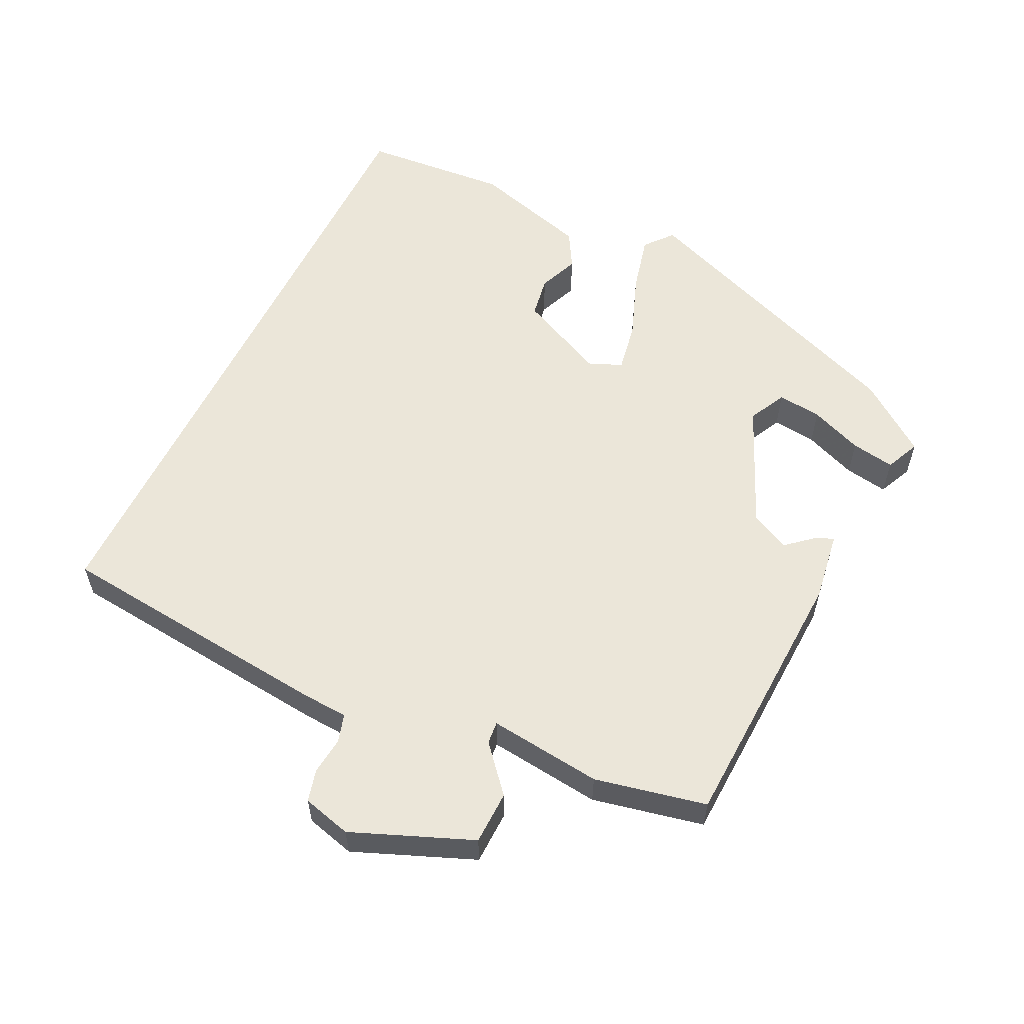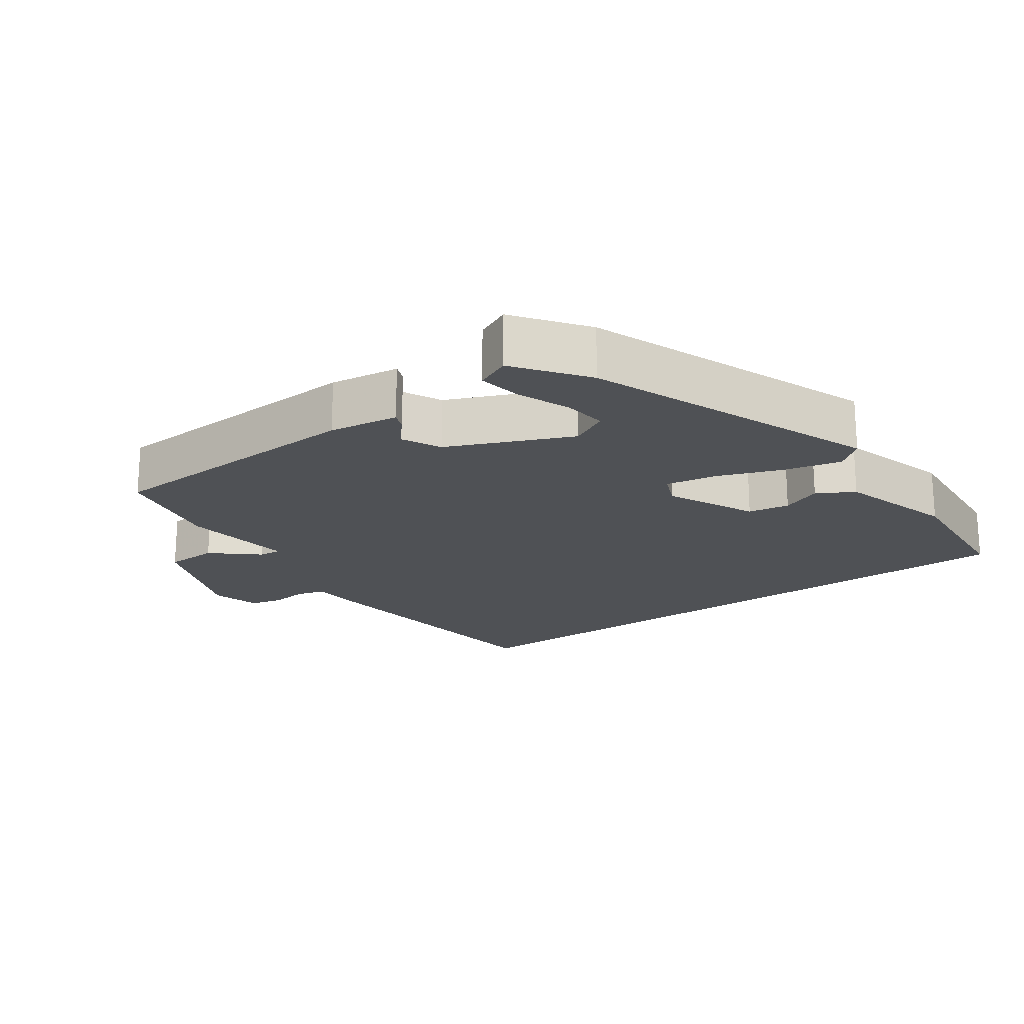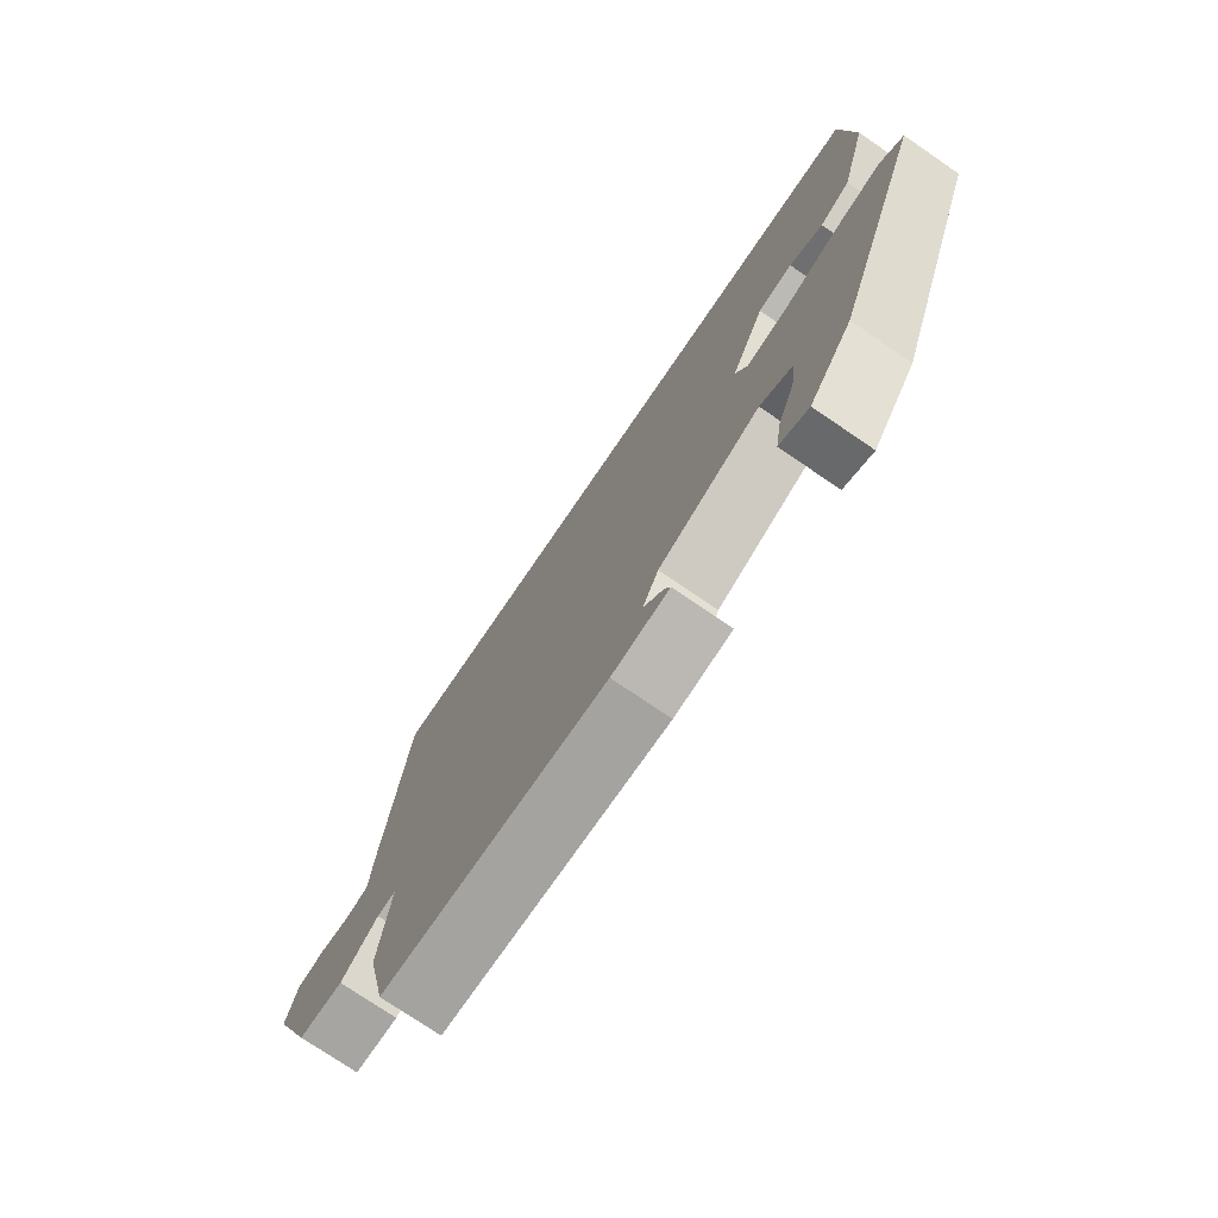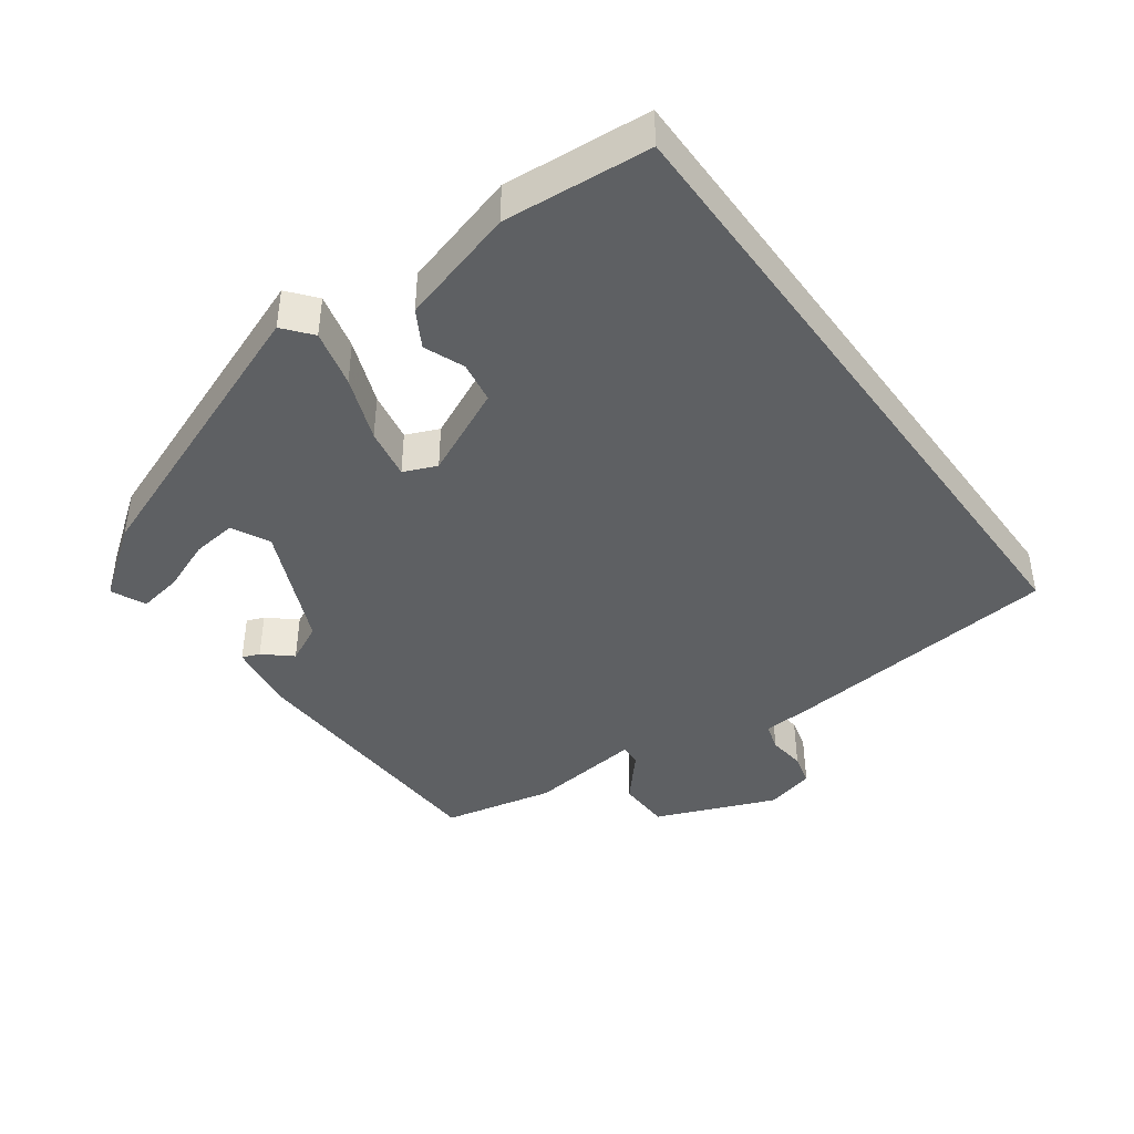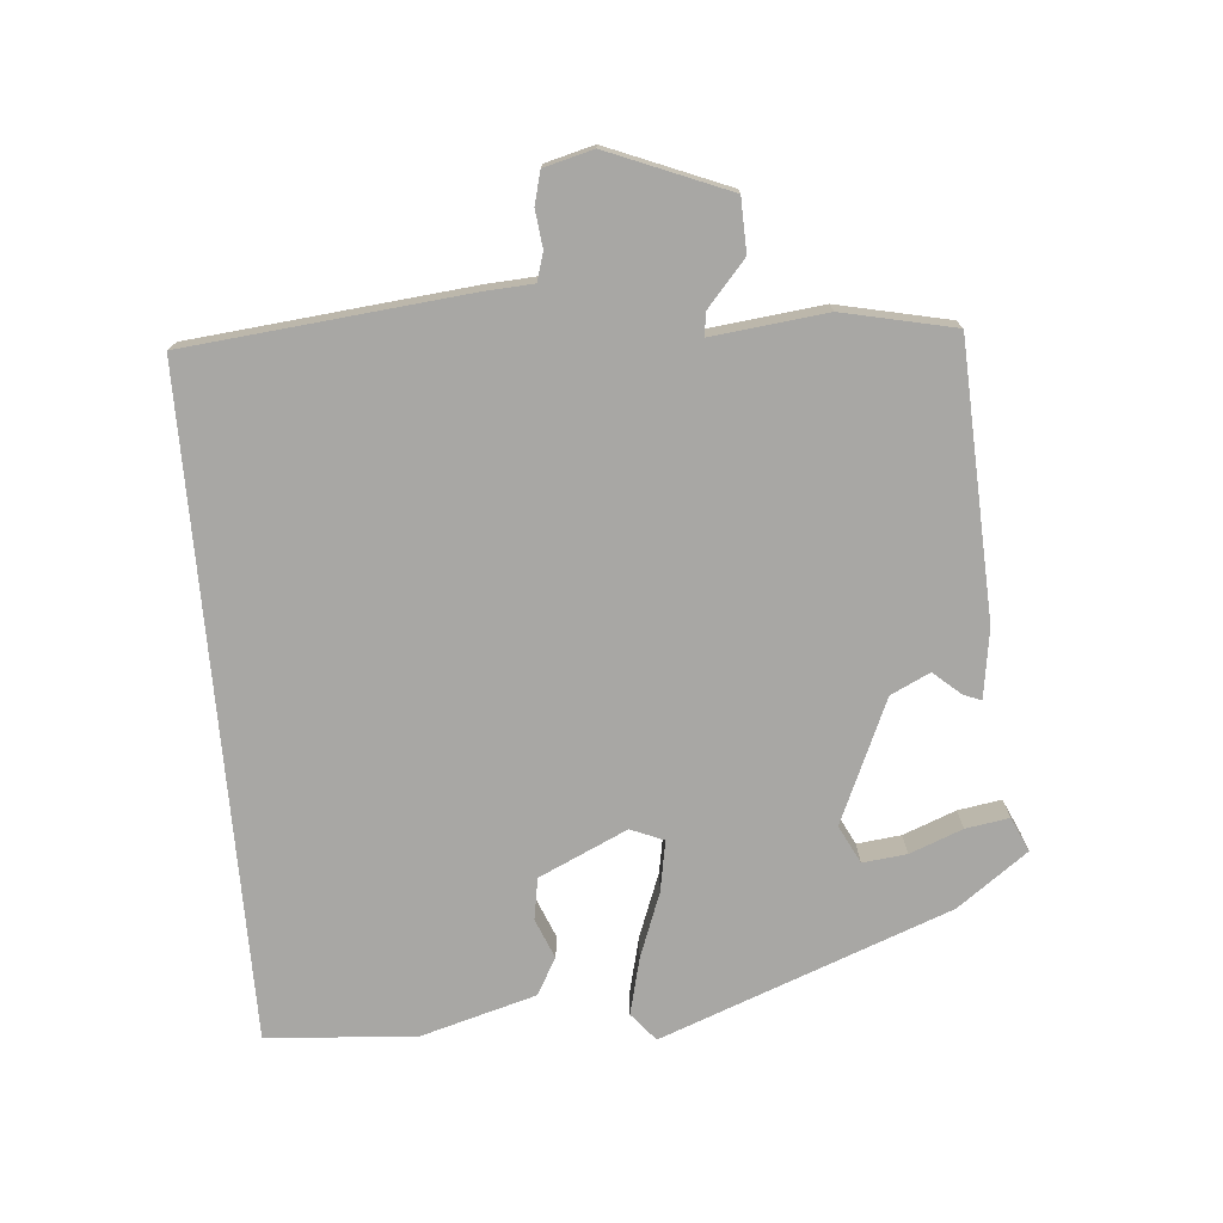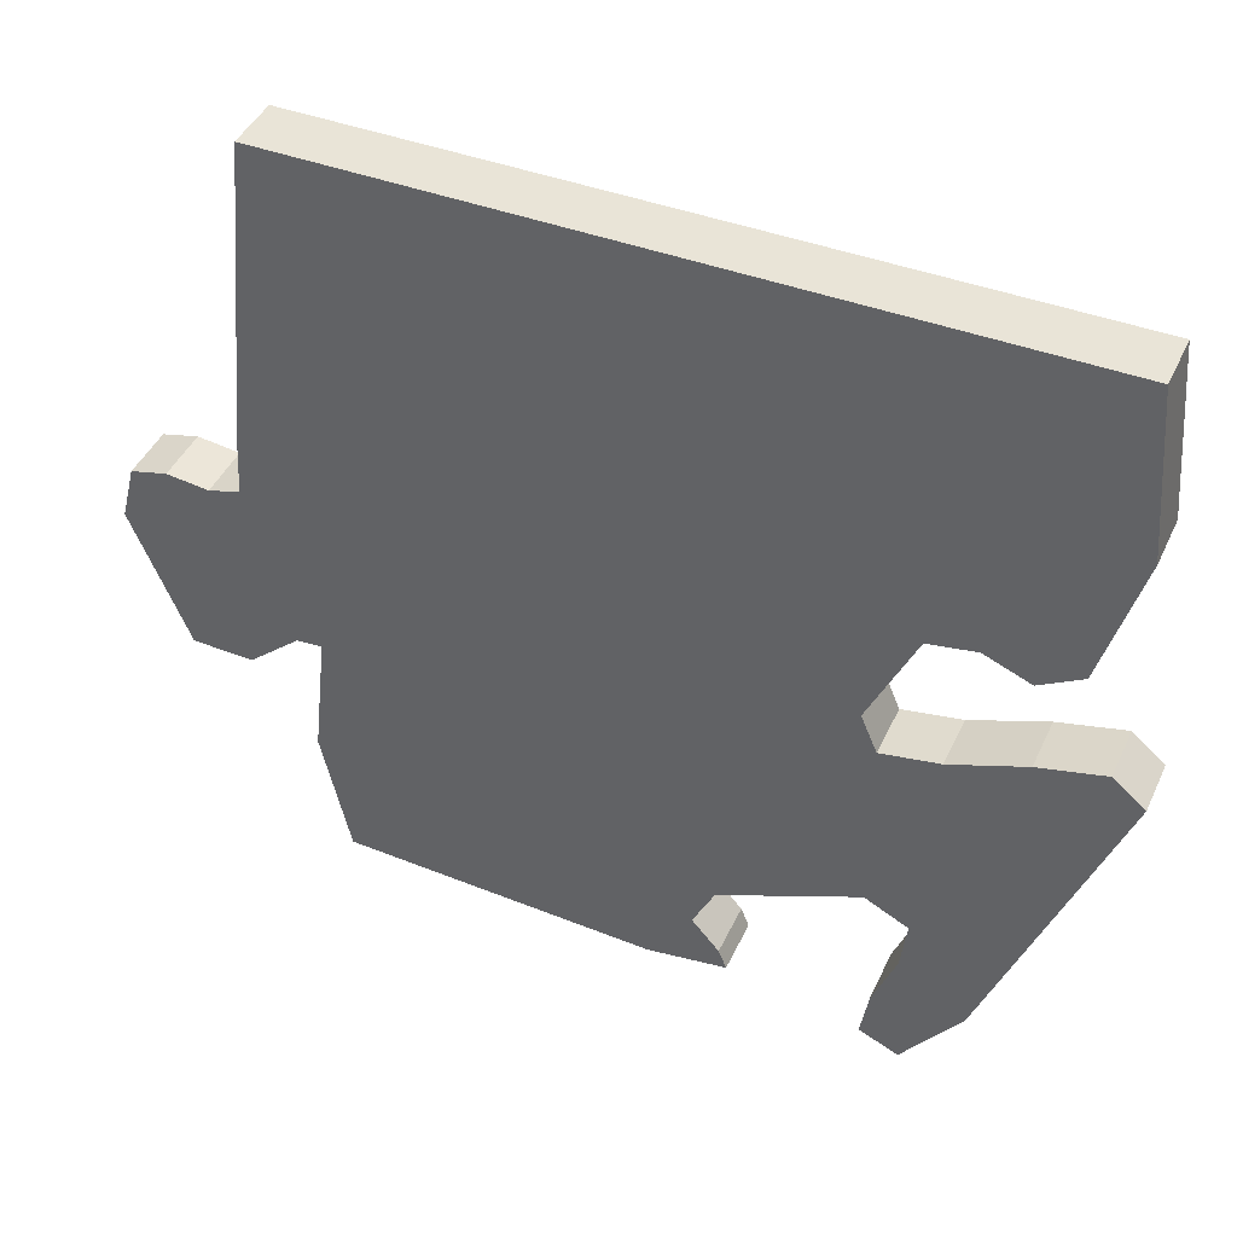
<metadata>
{"format":"obj","ext":"obj","renderer":"f3d","projection":"perspective","resolution":1024,"background":"white","views":[{"elev":57.6,"azim":116.1,"up":"+Y"},{"elev":-19.7,"azim":-144.0,"up":"+Y"},{"elev":-75.2,"azim":-124.3,"up":"+Z"},{"elev":-42.5,"azim":-53.9,"up":"+Y"},{"elev":-74.6,"azim":95.0,"up":"+Y"},{"elev":43.5,"azim":-156.3,"up":"+Z"}]}
</metadata>
<code>
v -0.452 0.07 0.5
v 0.485 0.07 0.5
v 0.524 0.07 0.102
v 0.528 0.07 0.033
v 0.568 0.07 0.021
v 0.621 0.07 0.027
v 0.667 0.07 0.015
v 0.685 0.07 -0.055
v 0.615 0.07 -0.226
v 0.539 0.07 -0.228
v 0.475 0.07 -0.172
v 0.443 0.07 -0.169
v 0.461 0.07 -0.331
v 0.426 0.07 -0.49
v 0.039 0.07 -0.506
v -0.06 0.07 -0.491
v -0.05 0.07 -0.466
v -0.016 0.07 -0.427
v -0.043 0.07 -0.371
v -0.217 0.07 -0.294
v -0.271 0.07 -0.321
v -0.264 0.07 -0.384
v -0.235 0.07 -0.459
v -0.225 0.07 -0.521
v -0.274 0.07 -0.543
v -0.347 0.07 -0.443
v -0.502 0.07 -0.031
v -0.462 0.07 0.002
v -0.381 0.07 -0.018
v -0.289 0.07 -0.053
v -0.217 0.07 -0.066
v -0.197 0.07 -0.019
v -0.255 0.07 0.107
v -0.314 0.07 0.117
v -0.371 0.07 0.094
v -0.423 0.07 0.124
v -0.47 0.07 0.291
v -0.452 0 0.5
v 0.485 0 0.5
v 0.524 0 0.102
v 0.528 0 0.033
v 0.568 0 0.021
v 0.621 0 0.027
v 0.667 0 0.015
v 0.685 0 -0.055
v 0.615 0 -0.226
v 0.539 0 -0.228
v 0.475 0 -0.172
v 0.443 0 -0.169
v 0.461 0 -0.331
v 0.426 0 -0.49
v 0.039 0 -0.506
v -0.06 0 -0.491
v -0.05 0 -0.466
v -0.016 0 -0.427
v -0.043 0 -0.371
v -0.217 0 -0.294
v -0.271 0 -0.321
v -0.264 0 -0.384
v -0.235 0 -0.459
v -0.225 0 -0.521
v -0.274 0 -0.543
v -0.347 0 -0.443
v -0.502 0 -0.031
v -0.462 0 0.002
v -0.381 0 -0.018
v -0.289 0 -0.053
v -0.217 0 -0.066
v -0.197 0 -0.019
v -0.255 0 0.107
v -0.314 0 0.117
v -0.371 0 0.094
v -0.423 0 0.124
v -0.47 0 0.291
f 34 35 36 37
f 33 34 37 1
f 27 28 29 30
f 27 30 31
f 26 27 31
f 22 23 24 25
f 21 22 25 26
f 15 16 17 18
f 15 18 19
f 12 13 14 15
f 12 15 19
f 8 9 10 11
f 8 11 12
f 5 6 7 8
f 4 5 8 12
f 33 1 2 3
f 32 33 3 4
f 21 26 31 32
f 20 21 32
f 19 20 32
f 4 12 19 32
f 74 73 72 71
f 38 74 71 70
f 67 66 65 64
f 68 67 64
f 68 64 63
f 62 61 60 59
f 63 62 59 58
f 55 54 53 52
f 56 55 52
f 52 51 50 49
f 56 52 49
f 48 47 46 45
f 49 48 45
f 45 44 43 42
f 49 45 42 41
f 40 39 38 70
f 41 40 70 69
f 69 68 63 58
f 69 58 57
f 69 57 56
f 69 56 49 41
f 1 38 39 2
f 2 39 40 3
f 3 40 41 4
f 4 41 42 5
f 5 42 43 6
f 6 43 44 7
f 7 44 45 8
f 8 45 46 9
f 9 46 47 10
f 10 47 48 11
f 11 48 49 12
f 12 49 50 13
f 13 50 51 14
f 14 51 52 15
f 15 52 53 16
f 16 53 54 17
f 17 54 55 18
f 18 55 56 19
f 19 56 57 20
f 20 57 58 21
f 21 58 59 22
f 22 59 60 23
f 23 60 61 24
f 24 61 62 25
f 25 62 63 26
f 26 63 64 27
f 27 64 65 28
f 28 65 66 29
f 29 66 67 30
f 30 67 68 31
f 31 68 69 32
f 32 69 70 33
f 33 70 71 34
f 34 71 72 35
f 35 72 73 36
f 36 73 74 37
f 37 74 38 1

</code>
